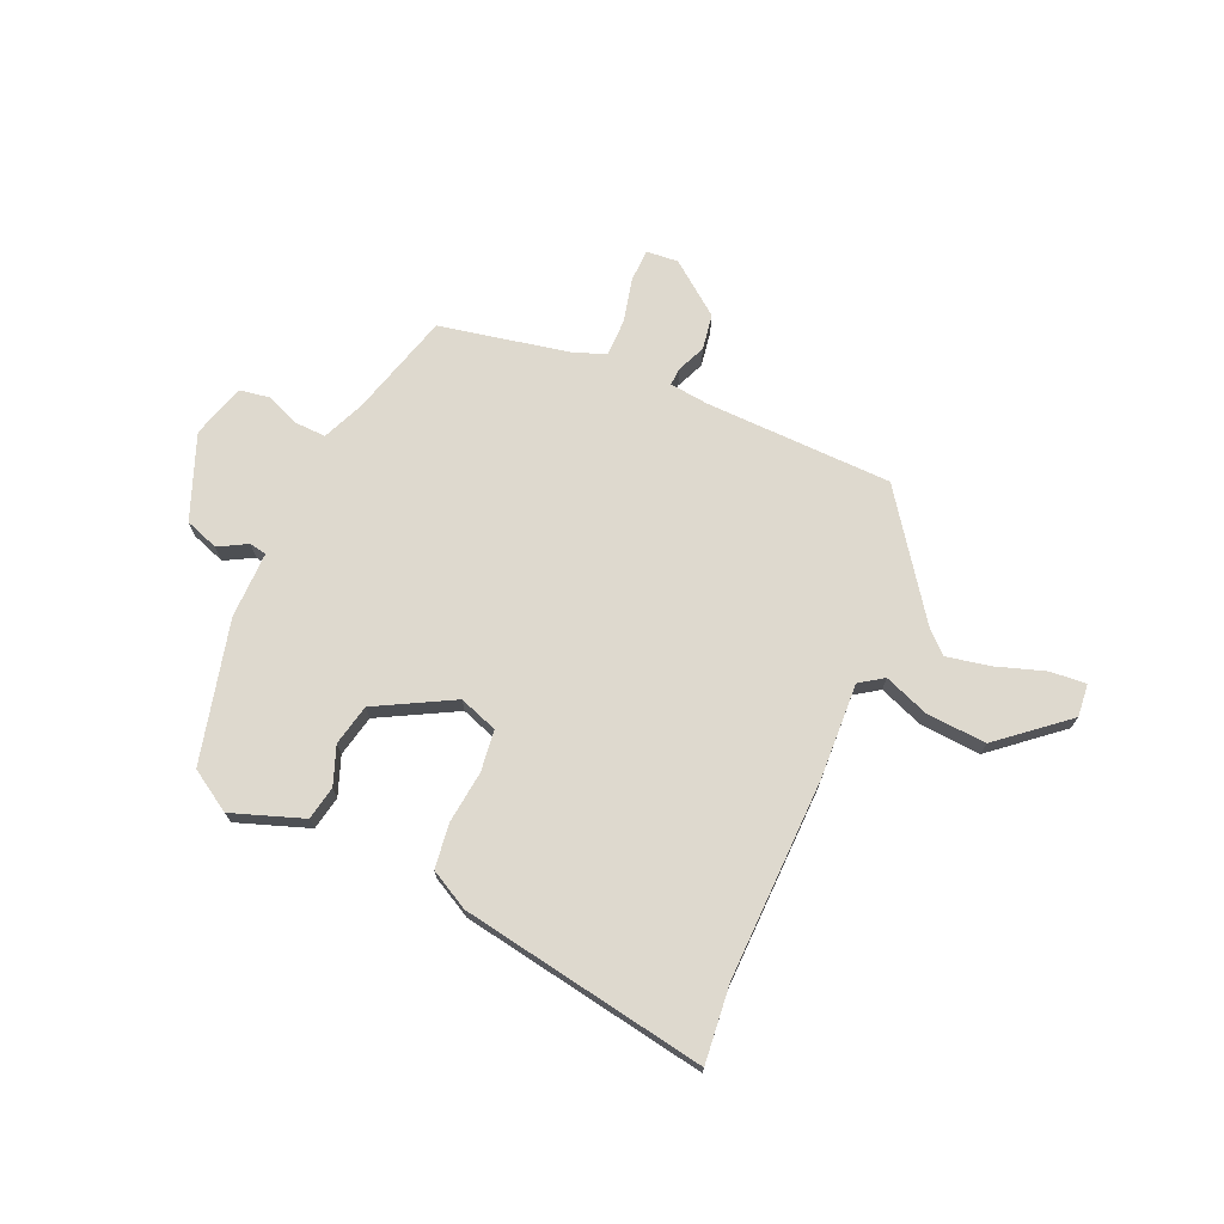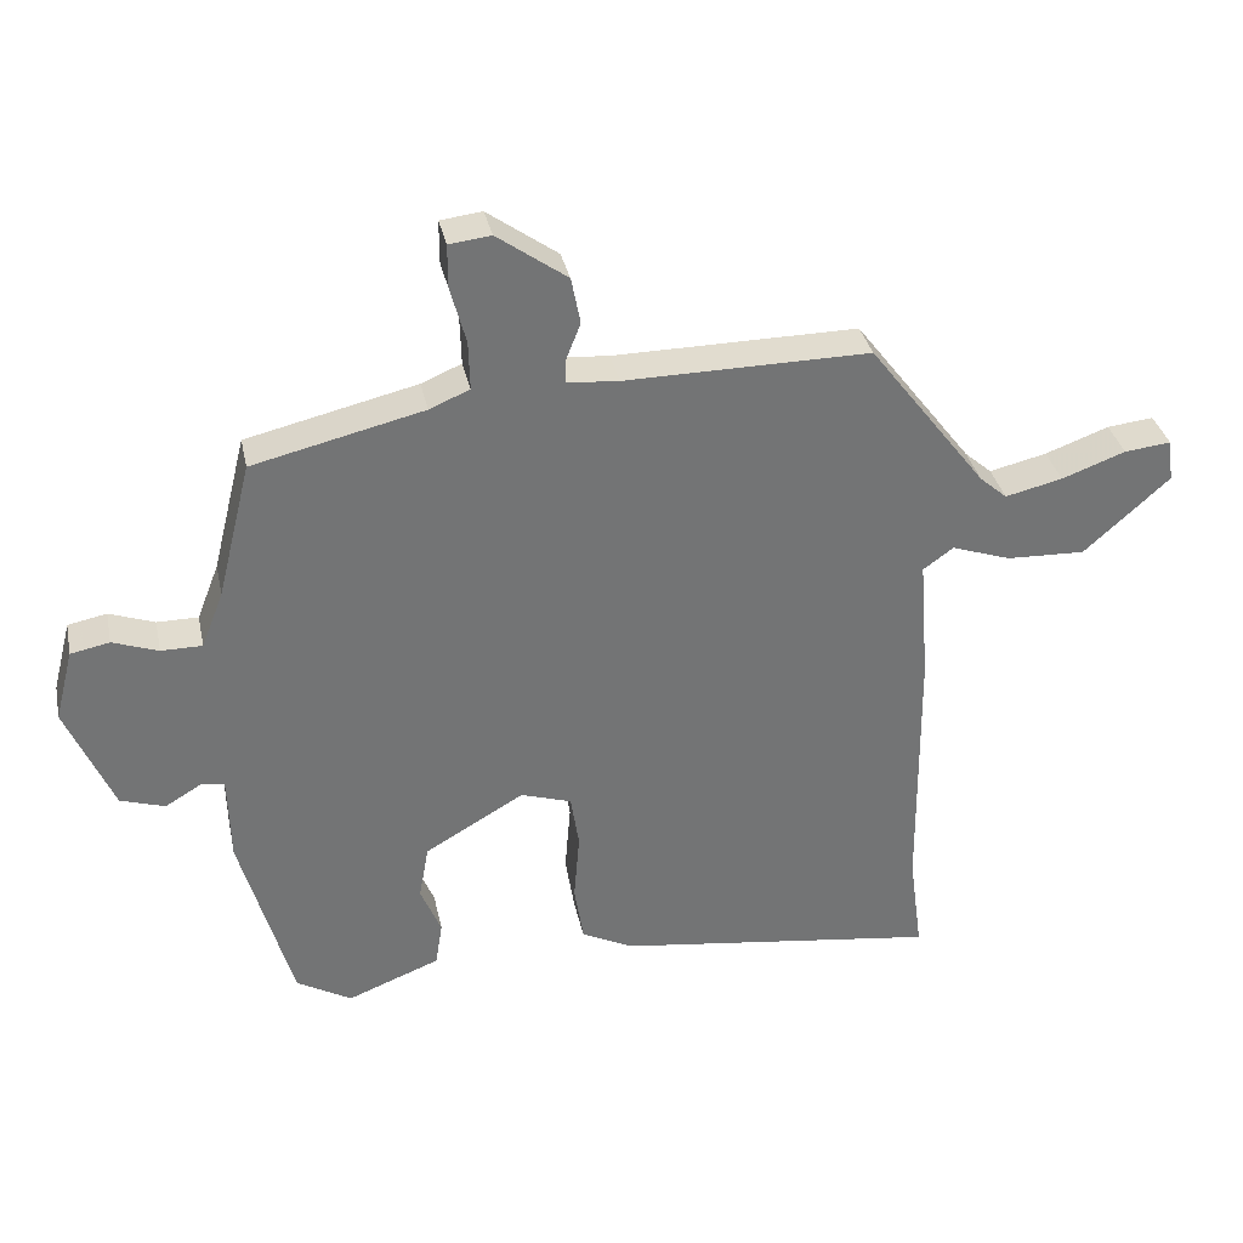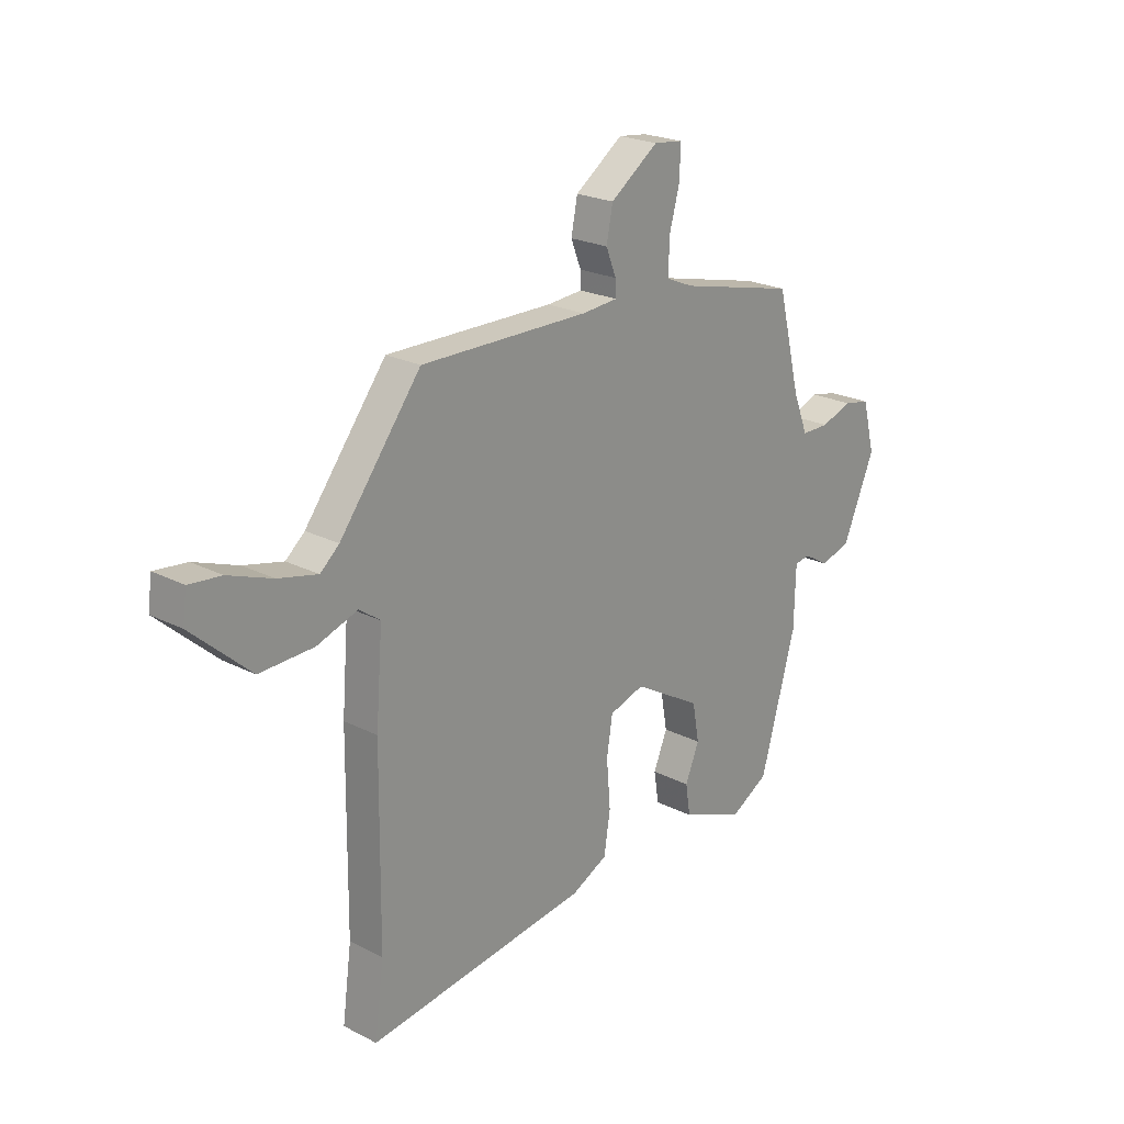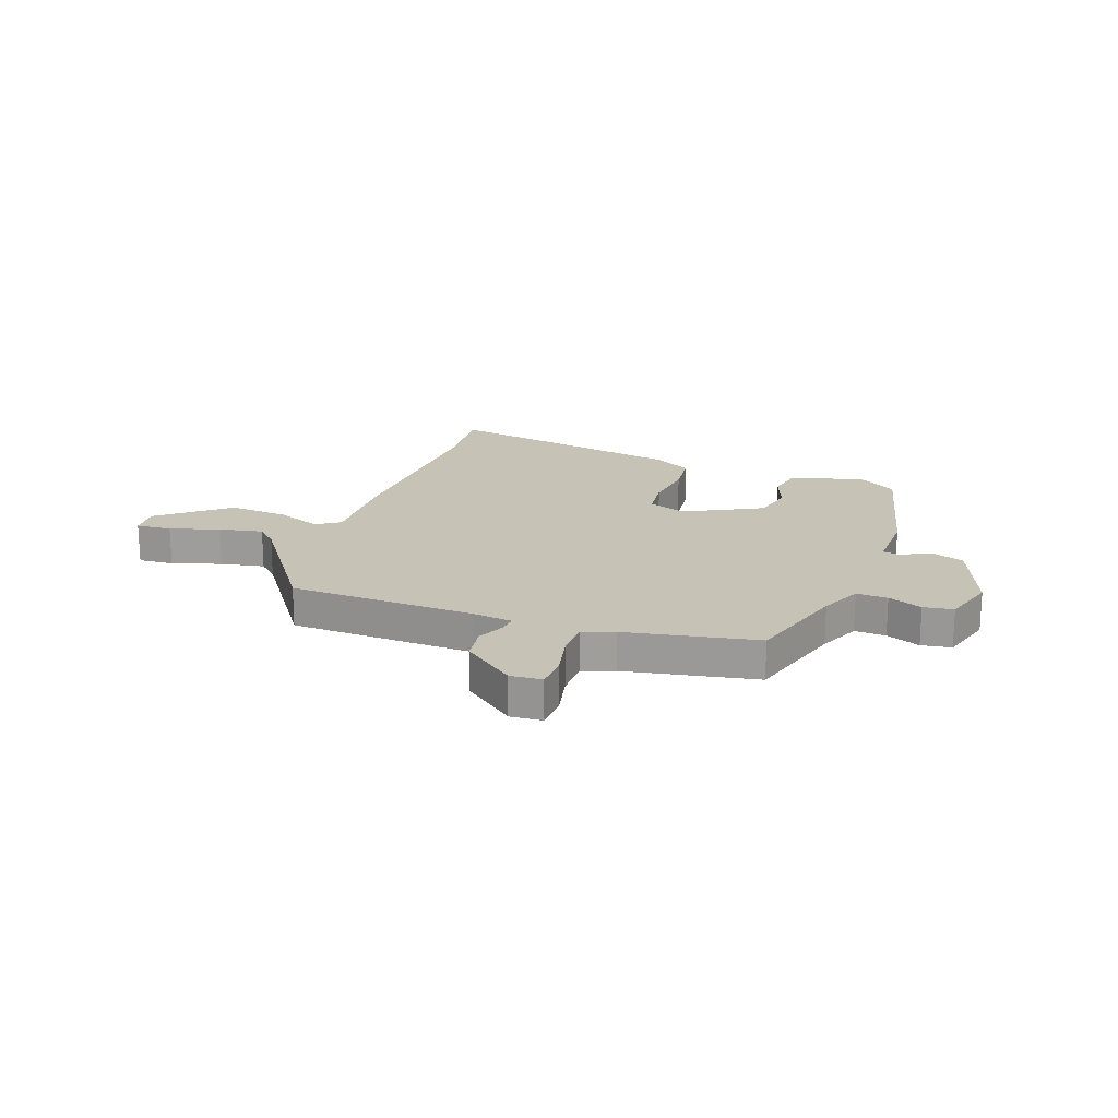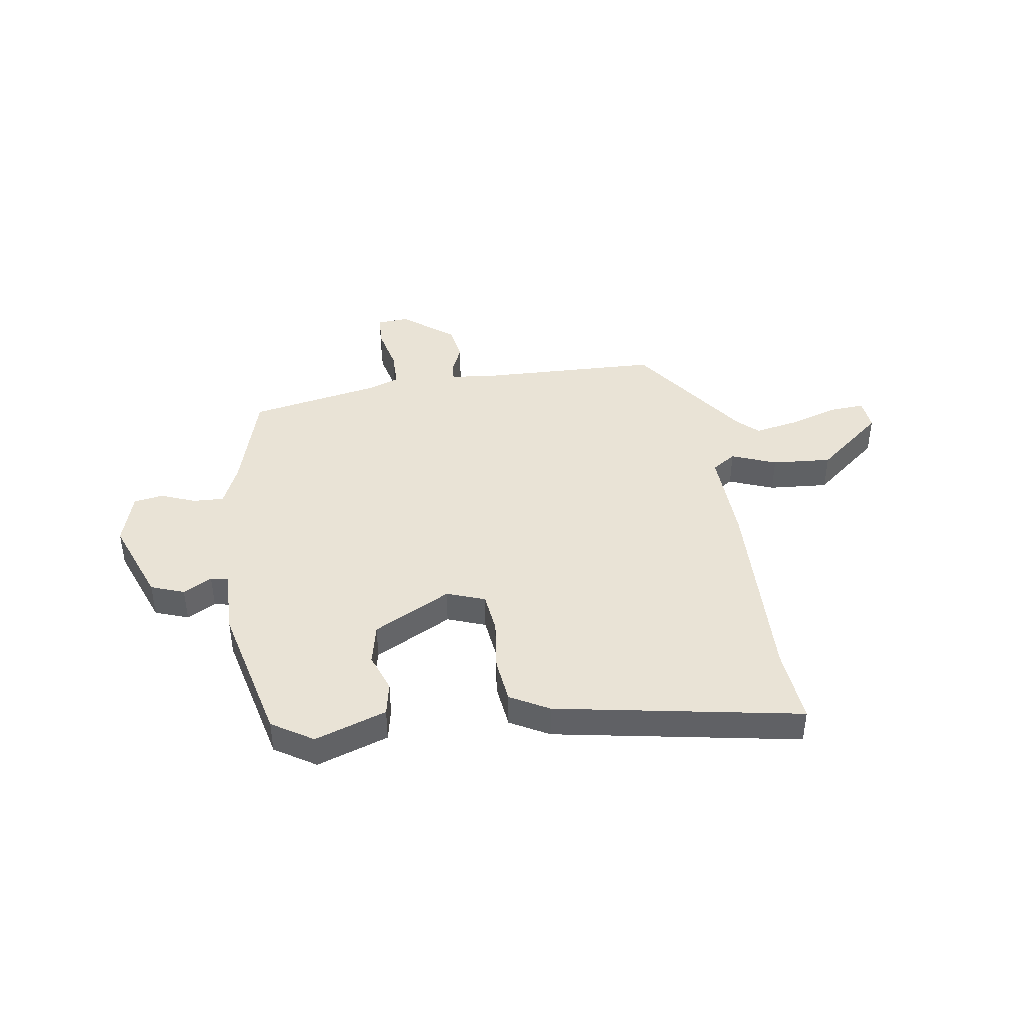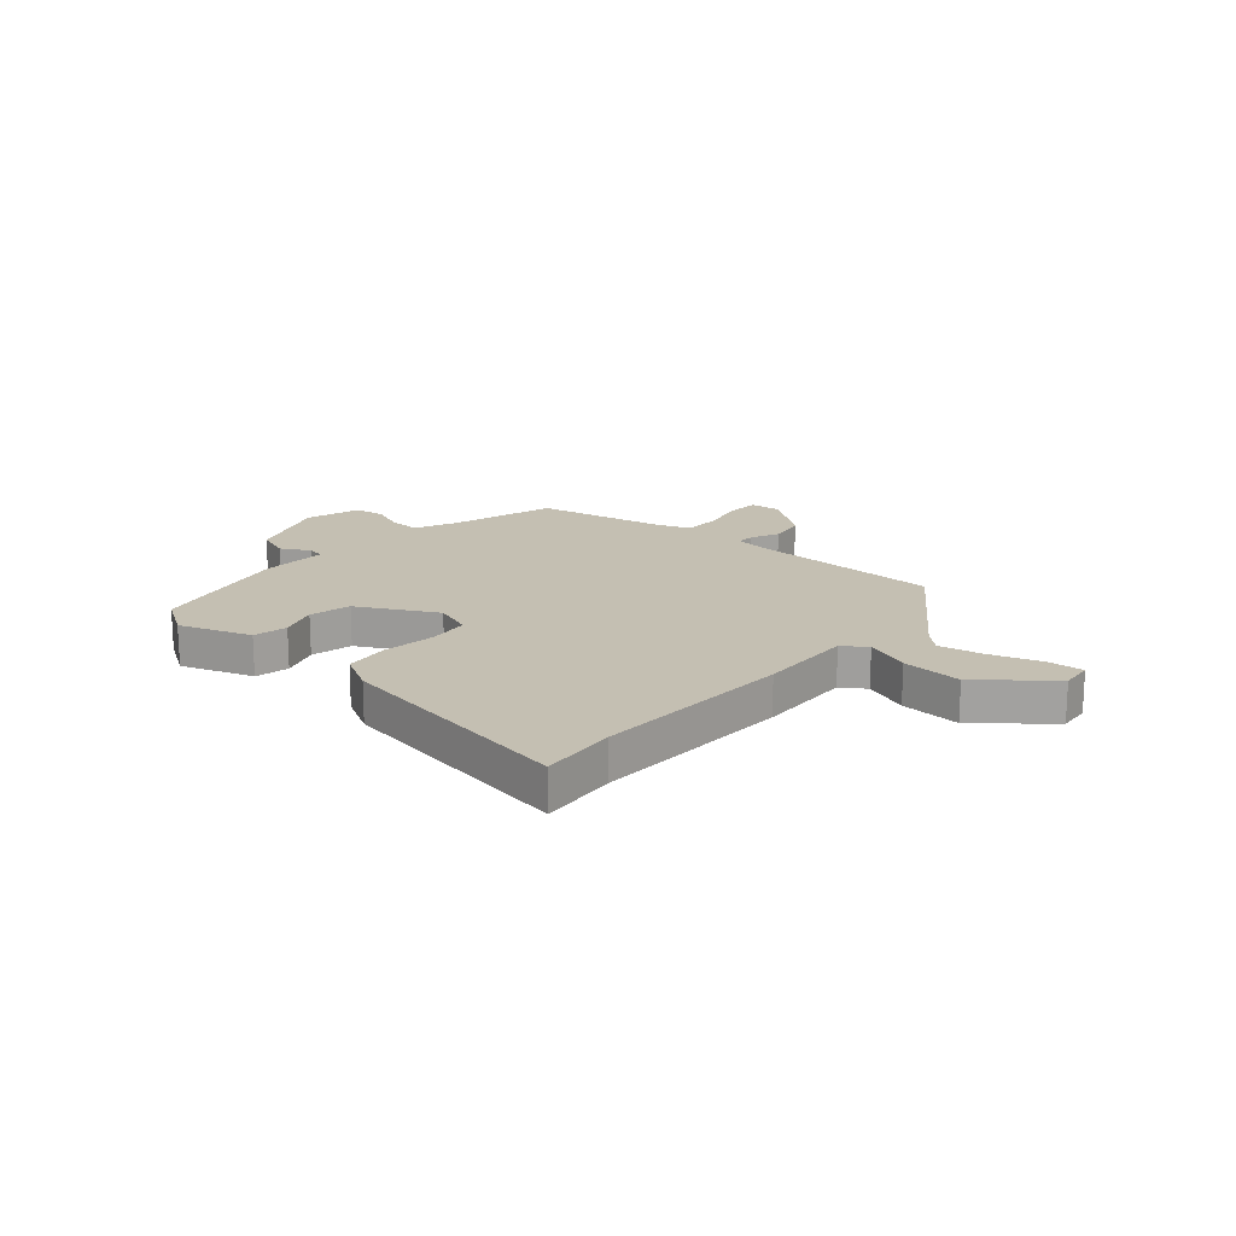
<metadata>
{"format":"obj","ext":"obj","renderer":"f3d","projection":"perspective","resolution":1024,"background":"white","views":[{"elev":71.5,"azim":-154.5,"up":"+Y"},{"elev":34.3,"azim":168.1,"up":"+Z"},{"elev":22.4,"azim":-48.5,"up":"+Z"},{"elev":19.3,"azim":22.2,"up":"+Y"},{"elev":42.2,"azim":173.7,"up":"+Y"},{"elev":17.6,"azim":-136.8,"up":"+Y"}]}
</metadata>
<code>
v 0.462 0.07 0.398
v 0.51 0.07 0.205
v 0.541 0.07 0.126
v 0.599 0.07 0.126
v 0.663 0.07 0.149
v 0.718 0.07 0.138
v 0.744 0.07 0.037
v 0.678 0.07 -0.117
v 0.615 0.07 -0.137
v 0.563 0.07 -0.106
v 0.531 0.07 -0.111
v 0.528 0.07 -0.235
v 0.455 0.07 -0.495
v 0.377 0.07 -0.54
v 0.246 0.07 -0.489
v 0.236 0.07 -0.426
v 0.265 0.07 -0.356
v 0.251 0.07 -0.279
v 0.111 0.07 -0.198
v 0.039 0.07 -0.221
v 0.027 0.07 -0.297
v 0.035 0.07 -0.394
v 0.022 0.07 -0.477
v -0.052 0.07 -0.514
v -0.51 0.07 -0.577
v -0.491 0.07 -0.435
v -0.487 0.07 -0.065
v -0.473 0.07 0.112
v -0.516 0.07 0.143
v -0.6 0.07 0.114
v -0.711 0.07 0.11
v -0.832 0.07 0.218
v -0.824 0.07 0.278
v -0.758 0.07 0.271
v -0.668 0.07 0.238
v -0.587 0.07 0.219
v -0.548 0.07 0.253
v -0.381 0.07 0.471
v -0.035 0.07 0.468
v 0.039 0.07 0.474
v 0.038 0.07 0.507
v 0.017 0.07 0.56
v 0.03 0.07 0.626
v 0.129 0.07 0.697
v 0.188 0.07 0.69
v 0.188 0.07 0.629
v 0.166 0.07 0.548
v 0.164 0.07 0.479
v 0.221 0.07 0.455
v 0.462 0 0.398
v 0.51 0 0.205
v 0.541 0 0.126
v 0.599 0 0.126
v 0.663 0 0.149
v 0.718 0 0.138
v 0.744 0 0.037
v 0.678 0 -0.117
v 0.615 0 -0.137
v 0.563 0 -0.106
v 0.531 0 -0.111
v 0.528 0 -0.235
v 0.455 0 -0.495
v 0.377 0 -0.54
v 0.246 0 -0.489
v 0.236 0 -0.426
v 0.265 0 -0.356
v 0.251 0 -0.279
v 0.111 0 -0.198
v 0.039 0 -0.221
v 0.027 0 -0.297
v 0.035 0 -0.394
v 0.022 0 -0.477
v -0.052 0 -0.514
v -0.51 0 -0.577
v -0.491 0 -0.435
v -0.487 0 -0.065
v -0.473 0 0.112
v -0.516 0 0.143
v -0.6 0 0.114
v -0.711 0 0.11
v -0.832 0 0.218
v -0.824 0 0.278
v -0.758 0 0.271
v -0.668 0 0.238
v -0.587 0 0.219
v -0.548 0 0.253
v -0.381 0 0.471
v -0.035 0 0.468
v 0.039 0 0.474
v 0.038 0 0.507
v 0.017 0 0.56
v 0.03 0 0.626
v 0.129 0 0.697
v 0.188 0 0.69
v 0.188 0 0.629
v 0.166 0 0.548
v 0.164 0 0.479
v 0.221 0 0.455
f 45 46 47
f 44 45 47
f 43 44 47
f 42 43 47
f 41 42 47
f 40 41 47 48
f 39 40 48 49
f 49 1 2
f 39 49 2
f 38 39 2
f 37 38 2
f 33 34 35
f 32 33 35
f 31 32 35
f 30 31 35
f 29 30 35
f 29 35 36
f 37 2 3
f 36 37 3
f 29 36 3
f 28 29 3
f 24 25 26
f 23 24 26
f 22 23 26
f 21 22 26
f 26 27 28
f 21 26 28
f 20 21 28
f 15 16 17
f 14 15 17
f 13 14 17
f 12 13 17
f 11 12 17
f 11 17 18
f 8 9 10
f 7 8 10
f 6 7 10
f 5 6 10
f 4 5 10
f 4 10 11
f 28 3 4
f 20 28 4
f 19 20 4
f 4 11 18 19
f 96 95 94
f 96 94 93
f 96 93 92
f 96 92 91
f 96 91 90
f 97 96 90 89
f 98 97 89 88
f 51 50 98
f 51 98 88
f 51 88 87
f 51 87 86
f 84 83 82
f 84 82 81
f 84 81 80
f 84 80 79
f 84 79 78
f 85 84 78
f 52 51 86
f 52 86 85
f 52 85 78
f 52 78 77
f 75 74 73
f 75 73 72
f 75 72 71
f 75 71 70
f 77 76 75
f 77 75 70
f 77 70 69
f 66 65 64
f 66 64 63
f 66 63 62
f 66 62 61
f 66 61 60
f 67 66 60
f 59 58 57
f 59 57 56
f 59 56 55
f 59 55 54
f 59 54 53
f 60 59 53
f 53 52 77
f 53 77 69
f 53 69 68
f 68 67 60 53
f 1 50 51 2
f 2 51 52 3
f 3 52 53 4
f 4 53 54 5
f 5 54 55 6
f 6 55 56 7
f 7 56 57 8
f 8 57 58 9
f 9 58 59 10
f 10 59 60 11
f 11 60 61 12
f 12 61 62 13
f 13 62 63 14
f 14 63 64 15
f 15 64 65 16
f 16 65 66 17
f 17 66 67 18
f 18 67 68 19
f 19 68 69 20
f 20 69 70 21
f 21 70 71 22
f 22 71 72 23
f 23 72 73 24
f 24 73 74 25
f 25 74 75 26
f 26 75 76 27
f 27 76 77 28
f 28 77 78 29
f 29 78 79 30
f 30 79 80 31
f 31 80 81 32
f 32 81 82 33
f 33 82 83 34
f 34 83 84 35
f 35 84 85 36
f 36 85 86 37
f 37 86 87 38
f 38 87 88 39
f 39 88 89 40
f 40 89 90 41
f 41 90 91 42
f 42 91 92 43
f 43 92 93 44
f 44 93 94 45
f 45 94 95 46
f 46 95 96 47
f 47 96 97 48
f 48 97 98 49
f 49 98 50 1

</code>
